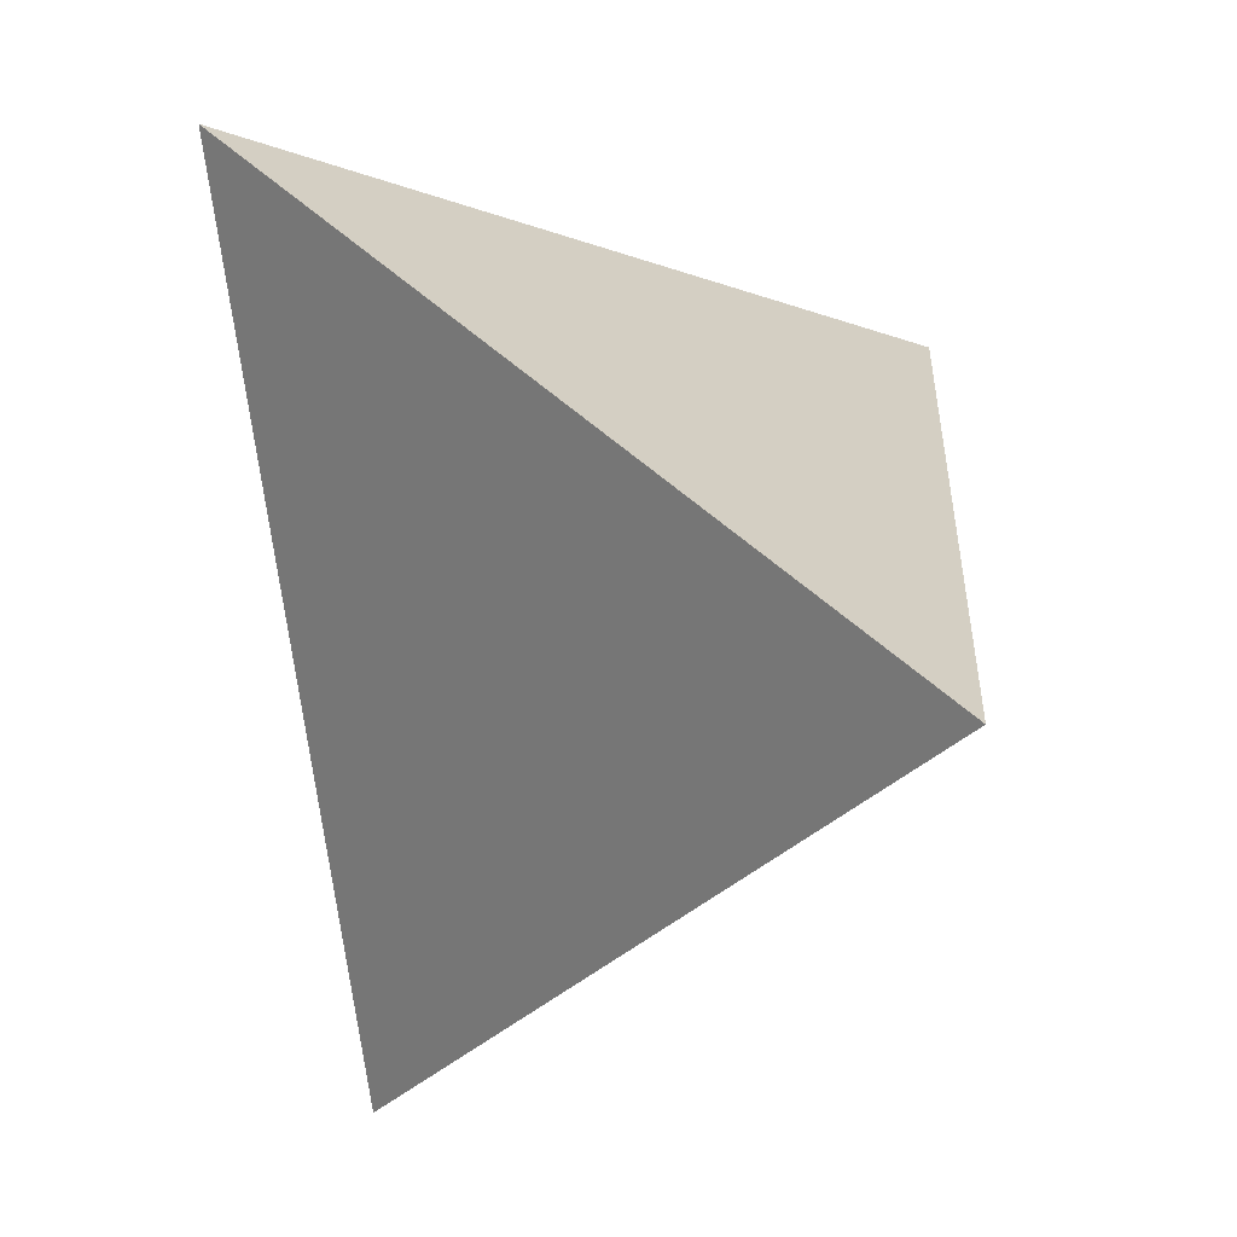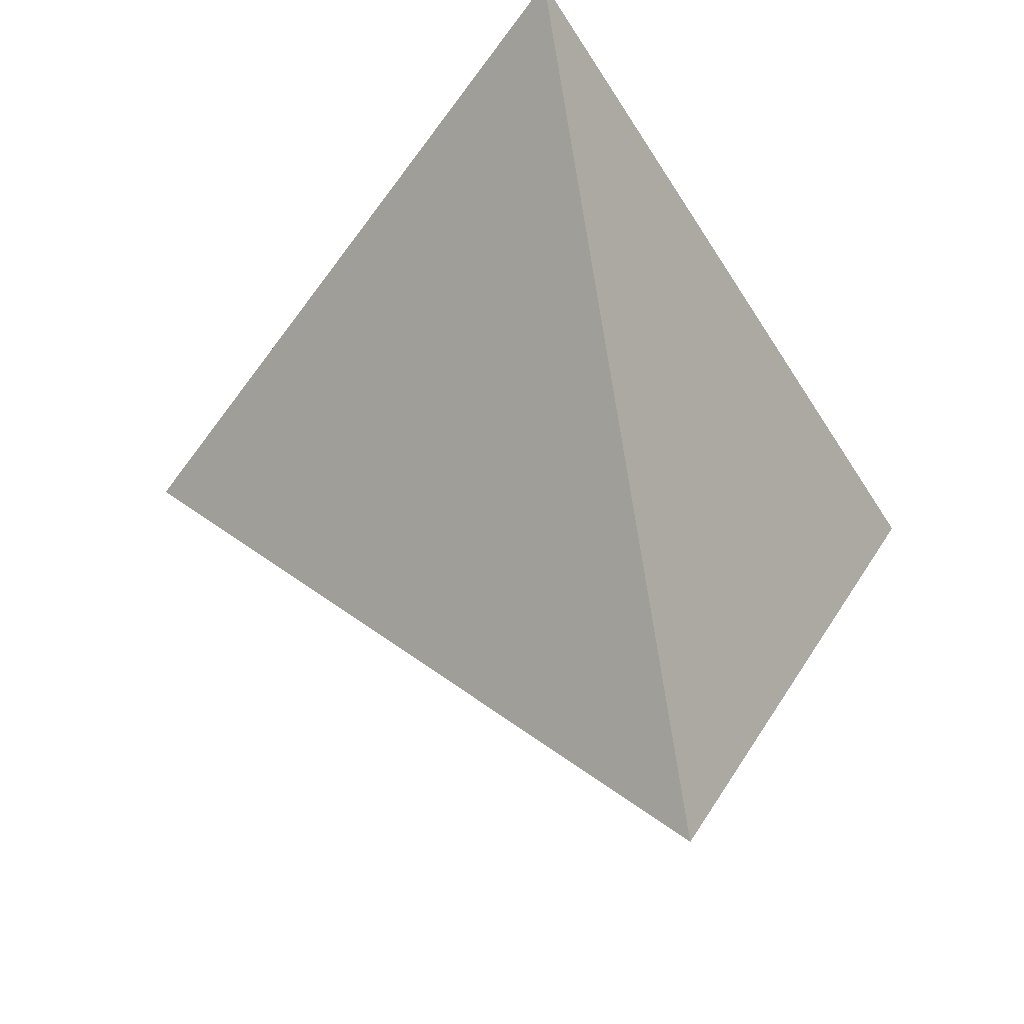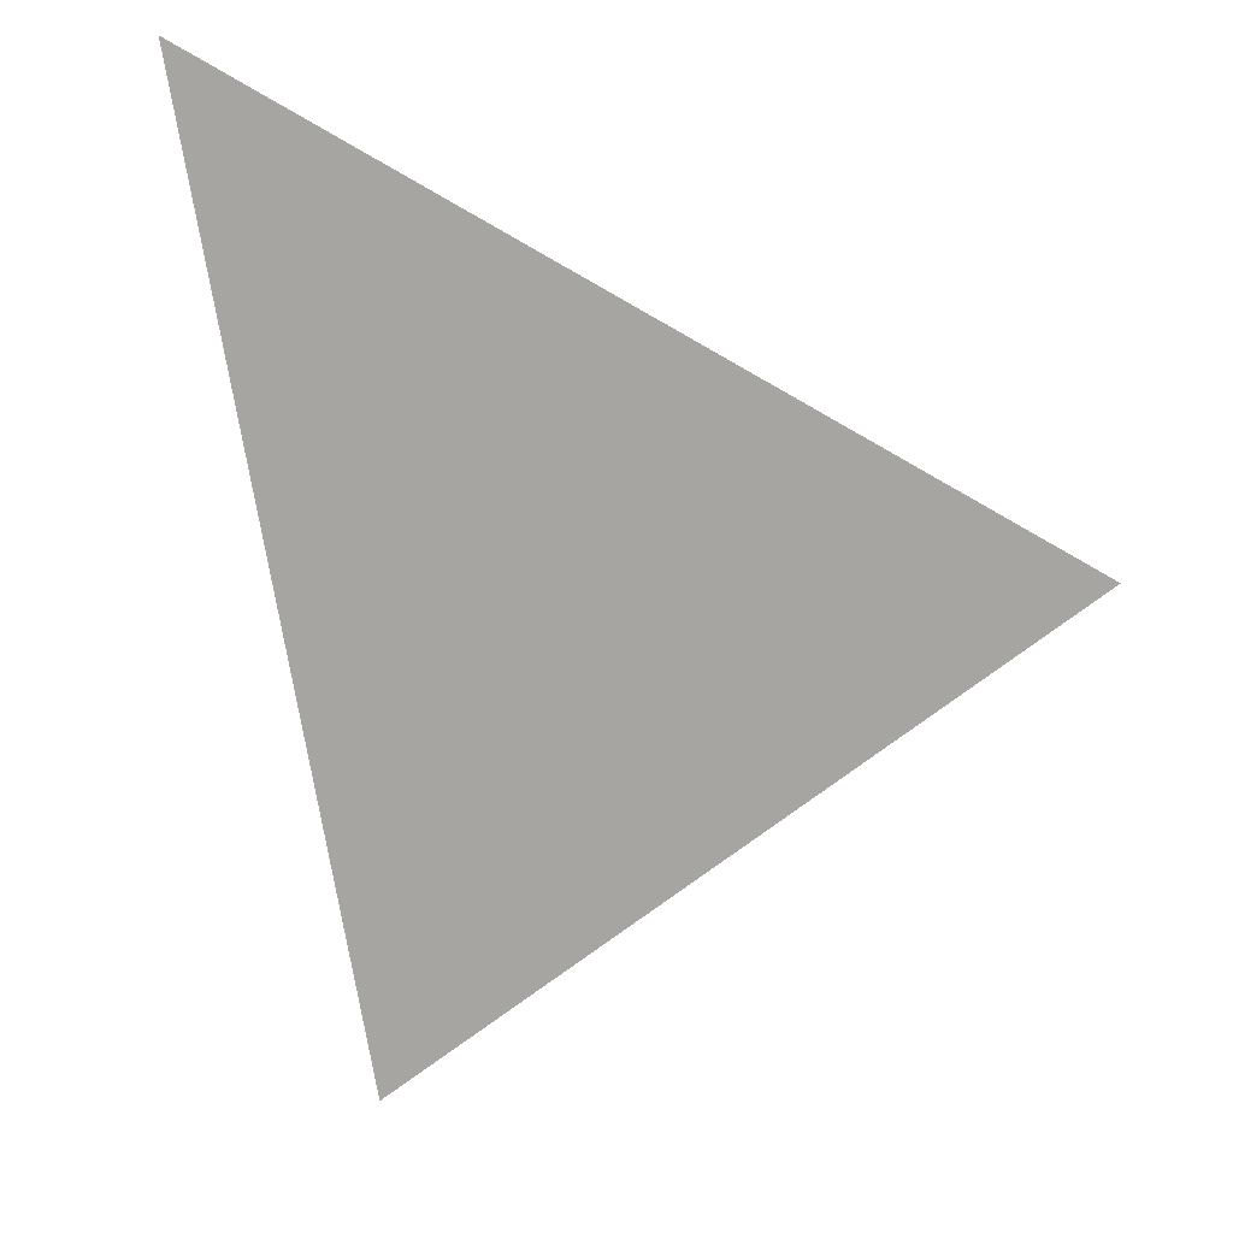
<metadata>
{"format":"obj","ext":"obj","renderer":"f3d","projection":"perspective","resolution":1024,"background":"white","views":[{"elev":36.5,"azim":-74.9,"up":"+Z"},{"elev":59.8,"azim":-168.6,"up":"+Y"},{"elev":79.3,"azim":90.5,"up":"+Z"}]}
</metadata>
<code>
v 0.1234 0.4061 0.3429
v 0.4733 -0.1248 0.01777
v -0.1552 0.206 -0.4145
v -0.3166 -0.2946 0.2294
v -0.1547 -0.185 0.08958
v -0.1262 -0.1819 0.08581
v -0.1771 -0.2108 0.1227
v -0.2067 -0.219 0.133
v -0.1109 -0.1495 0.04421
v -0.06441 -0.1094 -0.007068
v -0.01677 -0.1117 -0.003697
v -0.06193 -0.1485 0.04333
v -0.2663 -0.1812 0.1485
v -0.1455 -0.133 0.02265
v -0.1894 -0.1884 0.0936
v -0.1806 -0.06459 0.2266
v -0.2593 -0.1939 0.2172
v -0.1309 0.049 0.1427
v -0.1667 0.04489 -0.01544
v -0.2209 -0.06954 0.0496
v -0.004217 -0.04855 -0.08494
v -0.03512 -0.05314 -0.0793
v -0.07565 -0.03663 -0.101
v -0.02993 -0.009483 -0.1355
v -0.1112 -0.08818 -0.03483
v -0.02755 -0.08859 -0.03353
v -0.01216 -0.06977 -0.05766
v 0.01104 -0.0875 -0.03459
v -0.09025 -0.06221 -0.06811
v -0.1814 -0.04274 -0.09405
v 0.01939 -0.0636 -0.06532
v -0.09841 0.1523 0.005867
v -0.1744 0.1168 -0.2997
v 0.01161 -0.006153 -0.1394
v 0.005382 -0.03109 -0.1074
v 0.05025 0.2119 -0.08717
v 0.08817 0.07678 -0.2456
v 0.01691 -0.04525 -0.08899
v 0.0851 -0.02856 -0.1099
v 0.08079 -0.04844 -0.0843
v 0.0566 -0.06451 -0.0638
v 0.05941 -0.04317 -0.09128
v 0.03847 -0.04586 -0.08801
v 0.04985 -0.0132 -0.13
v 0.09154 0.0003845 -0.1471
v 0.06722 -0.02152 -0.1191
v 0.1482 0.005461 -0.1532
v 0.1586 0.04263 -0.1958
v 0.1762 0.03148 -0.1864
v 0.1741 0.02587 -0.1792
v -0.2888 -0.2633 0.2316
v -0.3118 -0.2808 0.2131
v -0.3117 -0.2891 0.2298
v 0.1743 0.04182 -0.1729
v 0.06284 -0.03189 -0.1058
v 0.1767 0.03414 -0.1817
v 0.1769 0.03245 -0.1841
v 0.1778 0.03166 -0.184
v -0.06066 -0.06119 -0.06915
v -0.05582 -0.08689 -0.03598
v -0.05636 -0.08043 -0.04431
v -0.0453 -0.07425 -0.05218
v -0.06494 -0.07974 -0.04529
v -0.06914 -0.07513 -0.05126
v -0.05949 -0.0784 -0.04696
v 0.02634 -0.03115 -0.1071
v 0.03162 -0.01996 -0.1215
v 0.0467 -0.03305 -0.1044
v 0.04663 -0.03297 -0.1046
v 0.04678 -0.03313 -0.1043
v 0.0467 -0.03308 -0.1044
v 0.04875 -0.04059 -0.09471
v -0.06297 -0.08172 -0.04271
v -0.06235 -0.08156 -0.04292
v -0.06273 -0.08173 -0.04269
v -0.06299 -0.0812 -0.04338
v -0.06317 -0.08125 -0.04332
v -0.06321 -0.08112 -0.04349
v 0.04585 -0.03223 -0.1055
v 0.04748 -0.03293 -0.1046
v 0.04648 -0.03356 -0.1038
v 0.04646 -0.03339 -0.104
v 0.04656 -0.03338 -0.104
v 0.04649 -0.03333 -0.1041
v 0.04661 -0.03326 -0.1042
v 0.04629 -0.0333 -0.1041
v 0.04523 -0.03407 -0.1032
v 0.0408 -0.03373 -0.1036
v 0.04607 -0.02766 -0.1114
v -0.06303 -0.0813 -0.04326
v -0.06297 -0.08149 -0.04301
v -0.0638 -0.08193 -0.04245
v -0.06345 -0.0814 -0.04313
v 0.04862 -0.03069 -0.1075
v 0.04849 -0.03445 -0.1026
v 0.04662 -0.03419 -0.103
v 0.05015 -0.03238 -0.1053
v 0.04572 -0.03709 -0.09924
v 0.04676 -0.03338 -0.104
v 0.04616 -0.03377 -0.1035
v 0.04667 -0.03305 -0.1044
v 0.04662 -0.03313 -0.1043
v 0.04672 -0.03325 -0.1042
v -0.06288 -0.08179 -0.04263
v -0.06309 -0.08183 -0.04258
v -0.06256 -0.08115 -0.04345
v -0.06273 -0.08187 -0.04251
v -0.0615 -0.08241 -0.04181
v -0.06077 -0.08072 -0.04399
v -0.06263 -0.0814 -0.04313
v 0.05259 -0.03555 -0.1012
v 0.03855 -0.02569 -0.114
v -0.06944 -0.08347 -0.04051
v -0.06453 -0.08133 -0.04323
v -0.06256 -0.0804 -0.04441
v -0.07654 -0.09399 -0.02702
v 0.05371 -0.02799 -0.1109
v 0.04436 0.3083 0.2434
v -0.001783 -0.01666 0.2253
v -0.181 -0.2279 0.1447
v -0.1544 -0.2013 0.2083
v -0.2311 -0.2637 0.2113
v -0.1354 -0.2188 0.1333
v -0.2381 -0.2114 0.2337
v -0.05161 -0.1301 0.1995
v -0.1158 -0.04467 0.2545
v 0.06406 -0.1255 0.1607
v 0.02565 -0.1189 0.00605
v -0.007613 -0.1482 0.04352
v 0.01859 -0.2156 0.1423
v 0.07935 -0.1956 0.1286
v 0.1465 -0.1783 0.1117
v 0.08273 -0.1772 0.08173
v 0.1081 -0.1258 0.01561
v 0.08862 -0.151 0.04802
v 0.06987 -0.1268 0.01664
v 0.2023 -0.03031 0.1487
v 0.05678 -0.09411 -0.02565
v 0.03434 -0.07728 -0.04755
v 0.2897 0.00723 -0.05075
v 0.1644 0.1825 0.04144
v 0.2505 -0.1705 0.07458
v 0.3112 -0.1226 0.01341
v 0.102 -0.09737 -0.02103
v 0.1548 -0.1102 -0.004016
v 0.09464 -0.07766 -0.04651
v 0.1234 -0.0376 -0.09788
v 0.09792 -0.06061 -0.06845
v 0.1967 -0.07299 -0.05158
v 0.1844 -0.04528 -0.08742
v 0.1728 -0.09239 -0.0268
v 0.2259 0.005762 -0.1519
v 0.1818 0.02957 -0.1812
v 0.1638 0.08035 -0.1262
v 0.186 0.0354 -0.1653
v -0.2598 -0.2603 0.2226
v 0.1782 0.03295 -0.1812
v 0.1286 -0.08823 -0.03257
v -0.00788 -0.1842 0.08995
v -0.06382 -0.2204 0.1361
v 0.05075 -0.1494 0.04555
v 0.04235 -0.163 0.063
v 0.03816 -0.1574 0.05571
v 0.1277 -0.0712 -0.05452
v 0.1276 -0.0712 -0.05453
v 0.1275 -0.07112 -0.05463
v 0.128 -0.07127 -0.05443
v 0.03556 -0.1645 0.06486
v 0.03543 -0.1643 0.06462
v 0.03554 -0.1641 0.06444
v 0.03589 -0.1638 0.06402
v 0.03602 -0.1647 0.06512
v 0.03677 -0.1653 0.06595
v 0.0365 -0.1651 0.06573
v 0.03661 -0.165 0.0655
v 0.1302 -0.07209 -0.05336
v 0.1282 -0.07047 -0.05546
v 0.1268 -0.0713 -0.05441
v 0.1267 -0.0714 -0.05428
v 0.1262 -0.07136 -0.05433
v 0.1271 -0.07127 -0.05444
v 0.1269 -0.07138 -0.0543
v 0.1444 -0.07272 -0.05242
v 0.1252 -0.07645 -0.04778
v 0.1247 -0.07245 -0.05295
v 0.1244 -0.07118 -0.05458
v 0.1268 -0.07112 -0.05464
v 0.03641 -0.1649 0.06545
v 0.03619 -0.1654 0.06602
v 0.03511 -0.1654 0.06599
v 0.1163 -0.07179 -0.05387
v 0.1352 -0.0696 -0.05652
v 0.1236 -0.06942 -0.05685
v 0.13 -0.06798 -0.05866
v 0.1256 -0.07163 -0.05399
v 0.1277 -0.07123 -0.05449
v 0.1275 -0.07127 -0.05444
v 0.1271 -0.07116 -0.05458
v 0.03535 -0.1645 0.06493
v 0.03672 -0.1645 0.06485
v 0.03823 -0.1651 0.06571
v 0.03526 -0.164 0.06426
v 0.0342 -0.162 0.06161
v 0.03759 -0.1626 0.06242
v 0.04994 -0.1787 0.08329
v 0.03631 -0.1668 0.06792
v 0.03622 -0.1643 0.06466
v 0.1065 -0.06905 -0.05749
v 0.12 -0.06564 -0.06176
v 0.1449 -0.06458 -0.06291
v 0.1498 -0.0806 -0.04221
v 0.03185 -0.1714 0.07374
v 0.02614 -0.1513 0.04785
v 0.03959 -0.1687 0.0704
v 0.01187 -0.1714 0.07364
v 0.1297 -0.0556 -0.07461
v -0.2342 -0.2631 0.1895
v -0.2579 -0.2781 0.2152
v -0.3025 -0.2906 0.226
v -0.2804 -0.2744 0.2245
v -0.2602 -0.2766 0.2067
v -0.2694 -0.2765 0.2198
v -0.2841 -0.2829 0.2225
v -0.276 -0.2817 0.2131
v -0.2147 -0.2341 0.1523
v -0.2521 -0.2555 0.1796
v -0.265 -0.2699 0.198
v -0.2115 -0.2397 0.1596
v -0.239 -0.2597 0.1851
v -0.2407 -0.2555 0.1796
v -0.2542 -0.2679 0.1955
v -0.2584 -0.2683 0.196
v -0.3102 -0.2914 0.2284
v -0.2615 -0.2686 0.2201
v -0.2555 -0.2693 0.2177
v -0.09365 -0.1041 -0.01421
v 0.127 -0.07157 -0.05406
v 0.3155 0.1146 0.1644
v 0.4172 -0.03962 0.06995
v 0.432 -0.1337 0.02885
v 0.3286 -0.1559 0.05655
v 0.3196 -0.1579 0.05896
v 0.2076 -0.1819 0.08896
v 0.19 -0.1857 0.09368
v 0.1657 -0.191 0.1002
v 0.0946 -0.2062 0.1192
v 0.0733 -0.2108 0.1249
v -0.007791 -0.2282 0.1467
v -0.01529 -0.2299 0.1487
v -0.02103 -0.2311 0.1502
v -0.02756 -0.2325 0.152
v -0.06416 -0.2404 0.1618
v -0.1463 -0.258 0.1838
v -0.1679 -0.2627 0.1896
v -0.2419 -0.2786 0.2094
v -0.2697 -0.2846 0.2169
v -0.2796 -0.2867 0.2195
v -0.2852 -0.2879 0.221
v -0.2907 -0.2891 0.2225
v -0.2937 -0.2897 0.2233
v -0.2969 -0.2904 0.2241
v -0.3013 -0.2913 0.2253
v -0.3031 -0.2917 0.2258
v -0.3089 -0.293 0.2274
v -0.3106 -0.2933 0.2278
v -0.311 -0.2934 0.2279
v -0.3127 -0.2938 0.2284
v -0.3152 -0.2924 0.2298
v -0.3106 -0.2851 0.231
v -0.3027 -0.2725 0.233
v -0.2874 -0.2482 0.2369
v -0.2612 -0.2064 0.2437
v -0.2341 -0.1632 0.2507
v -0.2167 -0.1357 0.2552
v -0.1959 -0.1025 0.2605
v -0.1669 -0.05623 0.268
v -0.1202 0.01803 0.2801
v 0.06208 0.3084 0.3271
v 0.1127 0.389 0.3401
v 0.1071 0.3944 0.2986
v 0.0757 0.3718 0.2132
v -0.03709 0.2909 -0.09345
v -0.1295 0.2245 -0.3446
v -0.3151 -0.2902 0.2237
v -0.3147 -0.2888 0.2219
v -0.3146 -0.2886 0.2217
v -0.3145 -0.2883 0.2213
v -0.3063 -0.2629 0.1885
v -0.301 -0.2462 0.1672
v -0.2838 -0.193 0.09877
v -0.2713 -0.1543 0.04887
v -0.2441 -0.06989 -0.05963
v -0.231 -0.02915 -0.112
v -0.1719 0.1543 -0.3479
v -0.171 0.1569 -0.3513
v -0.1699 0.1604 -0.3558
v 0.4457 -0.1103 -0.001249
v 0.3879 -0.07986 -0.04098
v 0.3524 -0.06118 -0.06538
v 0.2626 -0.01389 -0.1272
v 0.2618 -0.0135 -0.1277
v 0.2605 -0.01281 -0.1286
v 0.2042 0.01683 -0.1673
v 0.1959 0.02123 -0.1731
v 0.1946 0.02189 -0.1739
v 0.1916 0.02345 -0.176
v 0.1902 0.02421 -0.1769
v 0.1865 0.02614 -0.1795
v 0.1865 0.02616 -0.1795
v 0.1865 0.02617 -0.1795
v 0.1865 0.02618 -0.1795
v 0.186 0.02641 -0.1798
v 0.1635 0.03825 -0.1953
v 0.158 0.04115 -0.1991
v 0.06747 0.08882 -0.2614
v 0.05235 0.09679 -0.2718
v 0.05135 0.09731 -0.2724
f 125 126 275
f 241 242 142
f 114 93 92
f 280 281 118
f 140 299 300
f 245 246 133
f 283 36 317
f 141 238 239
f 208 191 146
f 126 125 119
f 280 1 238
f 297 140 239
f 125 121 254
f 304 305 153
f 179 182 237
f 122 121 124
f 15 14 9
f 298 299 140
f 106 78 115
f 120 257 258
f 266 265 219
f 199 168 190
f 101 69 68
f 123 160 254
f 297 298 140
f 193 186 191
f 137 279 278
f 265 264 219
f 166 164 165
f 165 164 196
f 14 25 236
f 239 238 137
f 61 60 108
f 166 198 187
f 137 240 2
f 166 167 164
f 181 197 237
f 137 238 1
f 212 206 214
f 300 301 152
f 8 226 285
f 51 53 219
f 301 302 152
f 83 82 84
f 118 279 1
f 222 261 260
f 155 152 302
f 317 316 37
f 155 303 304
f 63 114 113
f 283 282 36
f 14 15 288
f 143 240 241
f 312 311 49
f 65 64 62
f 157 153 305
f 203 163 204
f 310 309 49
f 157 306 307
f 307 308 58
f 57 58 308
f 148 40 147
f 56 57 309
f 226 230 227
f 54 56 310
f 189 206 190
f 173 175 200
f 54 311 312
f 11 129 12
f 307 306 50
f 59 64 29
f 312 313 48
f 78 114 115
f 313 314 48
f 47 313 312
f 314 315 48
f 80 94 97
f 60 61 62
f 154 48 315
f 309 308 49
f 36 154 316
f 316 315 37
f 224 232 231
f 143 297 2
f 108 107 74
f 45 37 315
f 222 223 263
f 56 54 157
f 45 314 313
f 311 310 49
f 50 49 308
f 306 305 50
f 147 47 302
f 80 96 99
f 87 79 86
f 47 50 305
f 304 303 47
f 147 301 300
f 51 219 220
f 138 128 28
f 303 302 47
f 161 162 163
f 212 205 248
f 149 150 299
f 138 28 139
f 61 108 109
f 54 48 154
f 300 299 150
f 191 209 193
f 25 29 64
f 149 298 297
f 177 194 192
f 162 161 205
f 282 281 36
f 267 266 219
f 141 36 281
f 270 269 51
f 32 118 281
f 171 203 204
f 73 105 92
f 95 96 80
f 283 3 296
f 4 267 219
f 223 219 264
f 29 23 59
f 262 261 222
f 24 21 22
f 260 259 218
f 122 218 259
f 166 181 198
f 258 257 122
f 202 203 171
f 19 293 292
f 257 256 122
f 74 73 91
f 121 122 256
f 172 189 190
f 44 45 46
f 255 256 123
f 255 254 121
f 125 253 252
f 217 228 120
f 252 251 130
f 251 250 130
f 129 128 213
f 250 249 130
f 249 248 130
f 131 130 248
f 181 187 198
f 65 61 109
f 91 90 106
f 247 246 131
f 168 169 170
f 226 227 265
f 132 131 246
f 113 60 116
f 205 133 246
f 245 244 132
f 220 219 223
f 244 243 132
f 174 173 189
f 243 242 132
f 80 70 69
f 137 132 242
f 241 240 137
f 183 192 210
f 127 130 131
f 134 142 242
f 5 7 8
f 134 243 244
f 5 8 15
f 135 244 245
f 201 214 206
f 247 248 205
f 44 46 117
f 33 24 23
f 215 212 249
f 76 78 106
f 215 250 251
f 68 71 101
f 159 251 252
f 95 97 111
f 252 253 160
f 42 72 111
f 253 254 160
f 123 256 257
f 287 286 52
f 272 271 124
f 258 259 217
f 96 87 100
f 217 259 260
f 260 261 221
f 109 106 115
f 221 261 262
f 262 263 224
f 66 34 67
f 263 264 224
f 227 224 264
f 284 4 52
f 267 4 284
f 128 129 11
f 278 277 119
f 114 63 115
f 59 23 22
f 119 277 276
f 276 275 126
f 125 274 273
f 13 288 287
f 273 274 16
f 121 273 272
f 133 205 161
f 26 10 60
f 39 47 147
f 124 271 270
f 51 269 268
f 100 86 81
f 268 4 53
f 4 268 52
f 156 235 122
f 268 269 52
f 17 52 269
f 270 271 17
f 203 202 190
f 16 17 271
f 44 117 89
f 272 273 16
f 94 79 89
f 79 88 89
f 274 275 16
f 18 16 275
f 276 277 18
f 214 162 205
f 12 9 10
f 18 277 278
f 117 46 55
f 192 194 210
f 278 279 118
f 32 295 294
f 294 293 19
f 292 291 20
f 291 290 20
f 200 207 171
f 120 6 123
f 20 290 289
f 289 288 13
f 286 285 52
f 285 284 52
f 15 8 286
f 98 111 72
f 287 288 15
f 289 290 14
f 155 54 154
f 25 14 290
f 23 30 33
f 25 291 292
f 292 293 30
f 93 91 92
f 38 35 66
f 30 293 294
f 294 295 33
f 148 41 40
f 295 296 33
f 22 27 62
f 29 30 23
f 5 6 7
f 146 144 138
f 138 139 41
f 6 5 9
f 116 10 236
f 7 6 120
f 34 44 67
f 8 7 225
f 9 12 6
f 70 71 68
f 19 18 32
f 10 9 14
f 136 128 138
f 12 10 11
f 16 13 17
f 180 186 187
f 13 16 20
f 31 21 38
f 17 13 52
f 21 35 38
f 15 9 5
f 42 40 41
f 10 14 236
f 18 19 20
f 18 20 16
f 21 24 35
f 103 99 85
f 22 21 27
f 24 22 23
f 173 200 201
f 26 27 28
f 27 26 62
f 28 27 31
f 163 162 204
f 26 28 11
f 78 93 114
f 29 25 30
f 197 196 167
f 27 21 31
f 82 81 86
f 35 24 34
f 24 33 34
f 31 38 43
f 42 39 40
f 112 88 66
f 107 108 92
f 70 99 103
f 39 42 55
f 40 39 147
f 63 65 115
f 43 38 66
f 31 43 41
f 43 42 41
f 18 118 32
f 42 43 72
f 110 91 106
f 37 44 34
f 44 37 45
f 37 34 33
f 46 45 39
f 92 108 113
f 49 50 47
f 73 74 75
f 47 39 45
f 46 39 55
f 57 56 58
f 197 166 165
f 234 156 222
f 59 22 62
f 62 61 65
f 60 62 26
f 63 64 65
f 64 63 113
f 178 179 180
f 34 66 35
f 66 67 112
f 43 66 88
f 172 188 189
f 71 70 102
f 72 43 98
f 70 68 69
f 75 74 107
f 73 75 104
f 76 77 78
f 77 76 90
f 78 77 93
f 42 111 55
f 70 80 99
f 41 139 31
f 80 69 79
f 81 82 83
f 81 83 99
f 83 84 85
f 58 56 157
f 84 82 86
f 185 186 195
f 85 84 86
f 195 180 237
f 83 85 99
f 79 87 88
f 88 87 98
f 159 160 129
f 111 117 55
f 93 90 91
f 90 93 77
f 227 230 232
f 79 94 80
f 106 74 110
f 96 95 98
f 95 80 97
f 98 87 96
f 98 95 111
f 203 213 163
f 99 96 81
f 209 148 216
f 216 150 210
f 100 87 86
f 96 100 81
f 69 101 102
f 102 101 71
f 102 70 85
f 69 102 86
f 85 70 103
f 102 85 86
f 69 86 79
f 112 89 88
f 73 104 105
f 226 225 230
f 105 104 107
f 76 106 90
f 94 89 117
f 107 92 105
f 106 109 74
f 169 199 202
f 74 109 108
f 62 64 59
f 168 171 172
f 110 74 91
f 167 176 237
f 111 97 117
f 145 144 158
f 89 112 44
f 88 98 43
f 92 113 114
f 113 108 60
f 65 109 115
f 10 26 11
f 60 10 116
f 25 64 113
f 112 67 44
f 116 25 113
f 7 120 228
f 25 116 236
f 107 104 75
f 124 51 156
f 184 183 211
f 119 125 127
f 177 186 193
f 127 125 130
f 215 129 213
f 159 129 215
f 119 127 137
f 128 11 28
f 127 131 132
f 127 132 137
f 134 135 136
f 136 135 161
f 134 136 138
f 222 220 223
f 189 173 206
f 128 136 161
f 139 28 31
f 141 140 154
f 143 142 145
f 134 144 145
f 144 134 138
f 190 206 212
f 134 145 142
f 143 145 151
f 36 141 154
f 138 41 146
f 41 148 146
f 154 140 152
f 146 148 208
f 144 146 158
f 128 161 213
f 201 200 204
f 150 149 210
f 124 156 122
f 143 151 149
f 149 151 211
f 229 221 231
f 185 191 186
f 178 181 182
f 147 150 216
f 155 153 54
f 54 153 157
f 193 209 194
f 156 51 220
f 145 158 151
f 135 133 161
f 129 160 12
f 185 195 237
f 161 163 213
f 167 166 177
f 164 167 196
f 169 168 199
f 202 171 170
f 170 169 202
f 168 170 171
f 172 171 207
f 168 172 190
f 175 174 188
f 173 174 175
f 177 176 167
f 184 211 158
f 176 177 192
f 179 178 182
f 180 179 237
f 178 180 187
f 181 178 187
f 182 181 237
f 176 183 184
f 183 176 192
f 176 184 185
f 186 180 195
f 187 186 177
f 191 184 146
f 188 172 200
f 189 188 174
f 184 191 185
f 173 201 206
f 177 193 194
f 229 217 221
f 187 177 166
f 165 196 197
f 166 197 181
f 175 188 200
f 203 190 212
f 190 202 199
f 204 200 171
f 201 204 162
f 207 200 172
f 191 208 209
f 209 208 148
f 210 194 209
f 211 183 149
f 184 158 146
f 212 213 203
f 213 212 215
f 201 162 214
f 149 183 210
f 209 216 210
f 216 148 147
f 218 122 235
f 221 224 231
f 8 225 226
f 156 220 222
f 228 217 229
f 228 229 230
f 232 224 227
f 231 232 230
f 222 218 235
f 229 231 230
f 4 233 53
f 233 4 219
f 53 233 219
f 156 234 235
f 235 234 222
f 91 73 92
f 97 94 117
f 123 6 12
f 160 123 12
f 152 155 154
f 214 205 212
f 197 167 237
f 185 237 176
f 158 211 151
f 225 7 228
f 225 228 230
f 275 274 125
f 300 152 140
f 317 3 283
f 239 140 141
f 238 141 280
f 239 2 297
f 254 253 125
f 258 217 120
f 254 255 123
f 278 119 137
f 2 239 137
f 1 279 137
f 285 286 8
f 1 280 118
f 260 218 222
f 302 303 155
f 304 153 155
f 288 289 14
f 241 142 143
f 305 306 157
f 307 58 157
f 308 309 57
f 37 3 317
f 33 296 3
f 37 33 3
f 309 310 56
f 310 311 54
f 312 48 54
f 312 49 47
f 315 316 154
f 316 317 36
f 2 240 143
f 315 314 45
f 263 262 222
f 313 47 45
f 308 307 50
f 302 301 147
f 305 304 47
f 300 150 147
f 248 249 212
f 299 298 149
f 297 143 149
f 281 280 141
f 281 282 32
f 296 295 283
f 283 32 282
f 283 295 32
f 264 263 223
f 259 258 122
f 292 20 19
f 256 255 121
f 252 130 125
f 248 247 131
f 265 266 226
f 246 245 132
f 246 247 205
f 242 241 137
f 242 243 134
f 244 135 134
f 245 133 135
f 249 250 215
f 251 159 215
f 252 160 159
f 257 120 123
f 260 221 217
f 262 224 221
f 264 265 227
f 284 226 267
f 267 226 266
f 284 285 226
f 276 126 119
f 273 121 125
f 287 52 13
f 272 124 121
f 270 51 124
f 268 53 51
f 269 270 17
f 271 272 16
f 275 276 18
f 278 118 18
f 294 19 32
f 289 13 20
f 286 287 15
f 290 291 25
f 292 30 25
f 294 33 30

</code>
